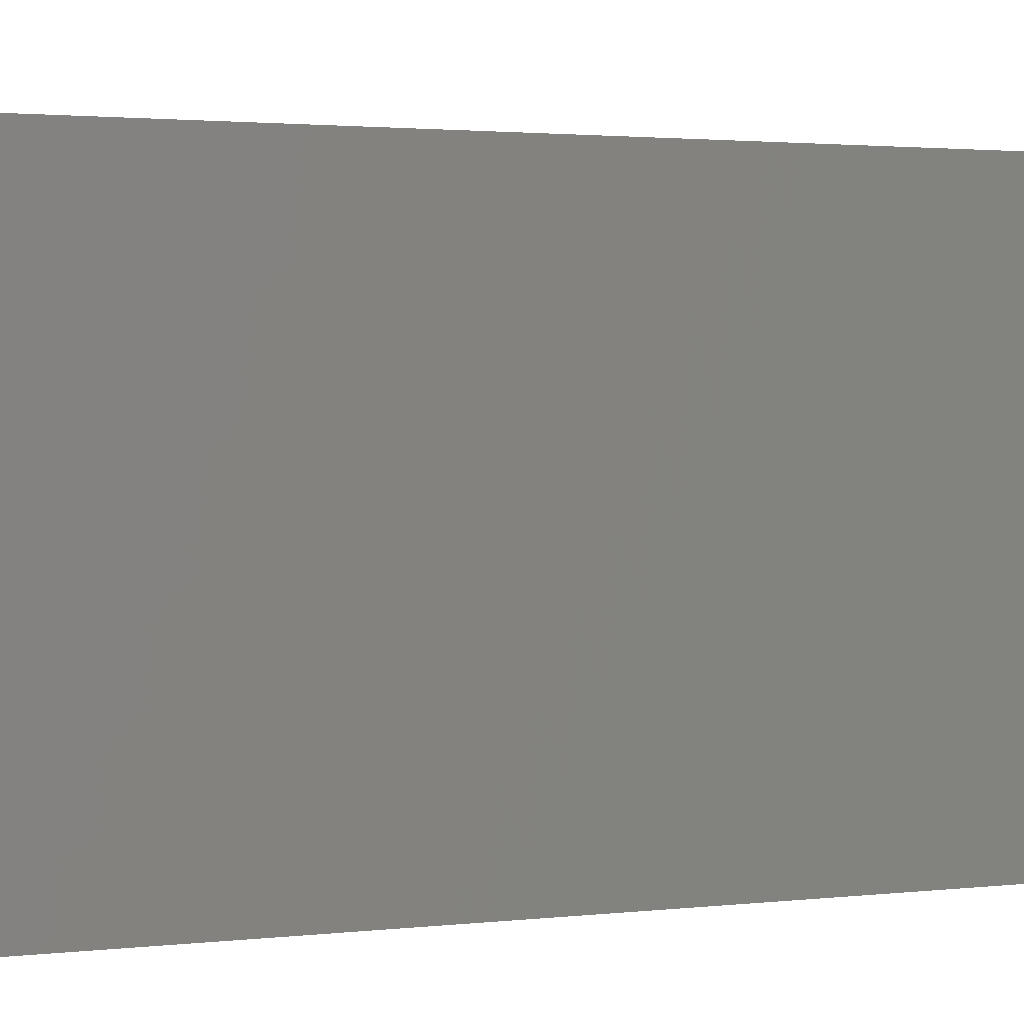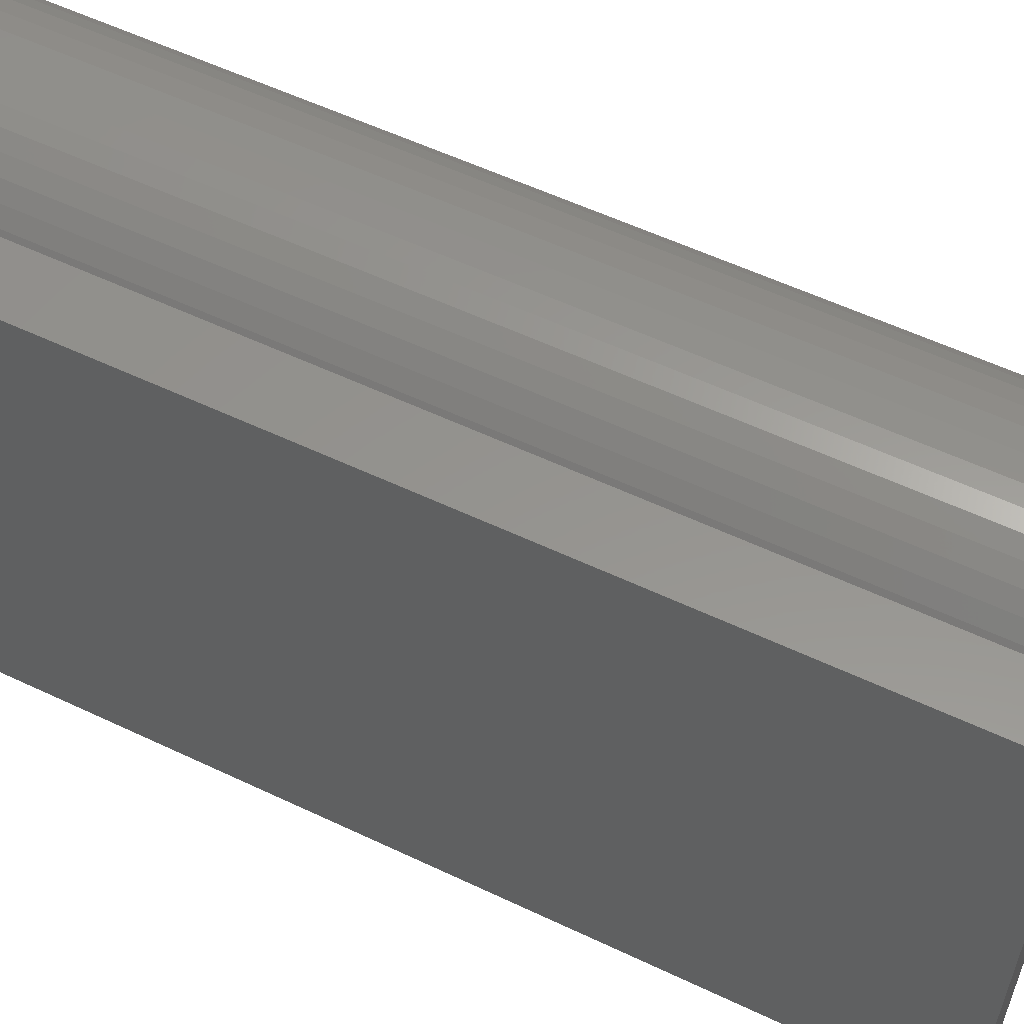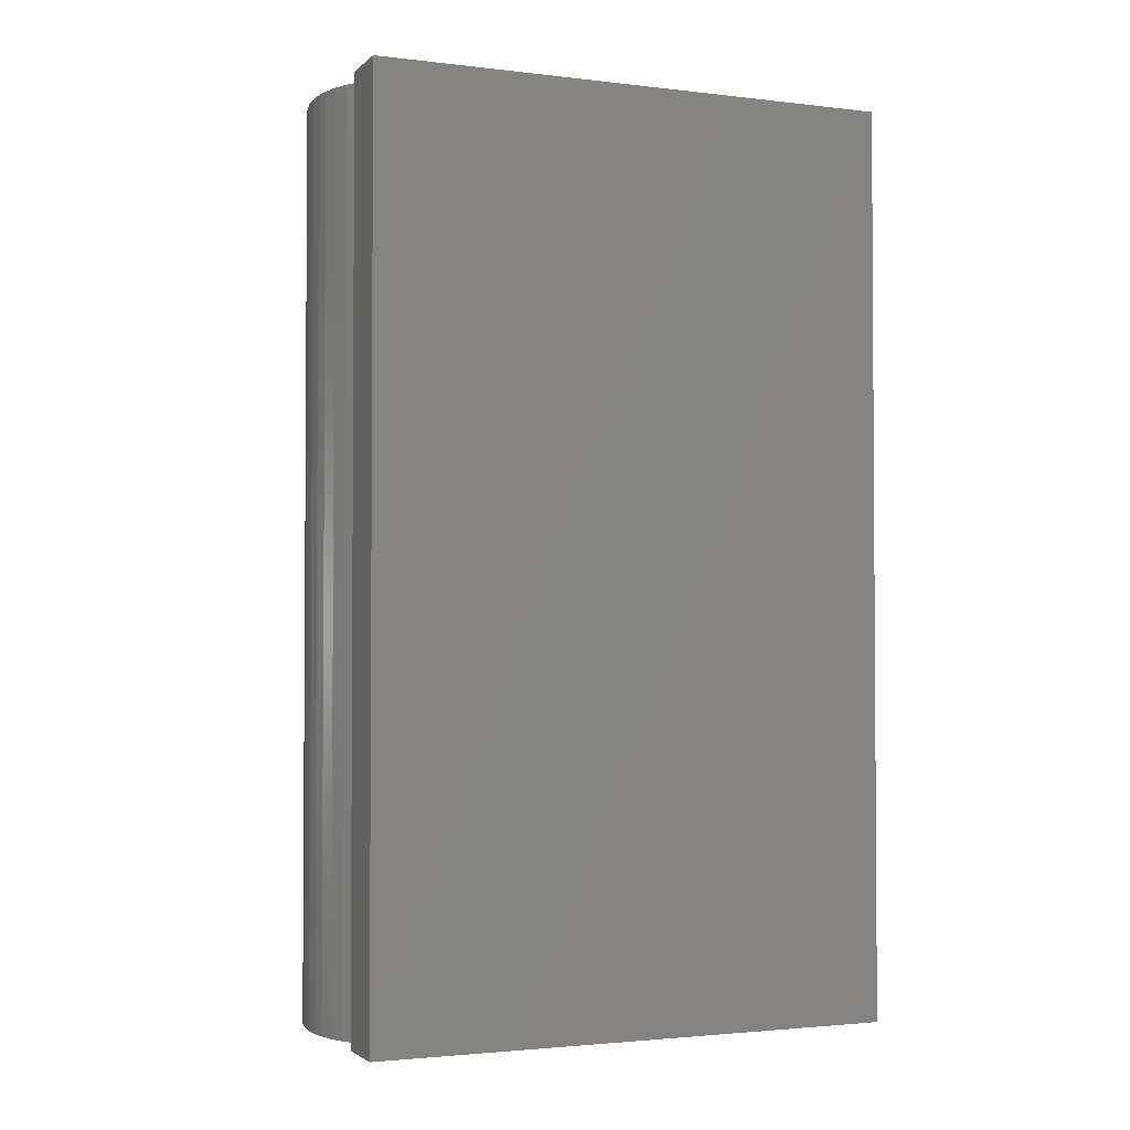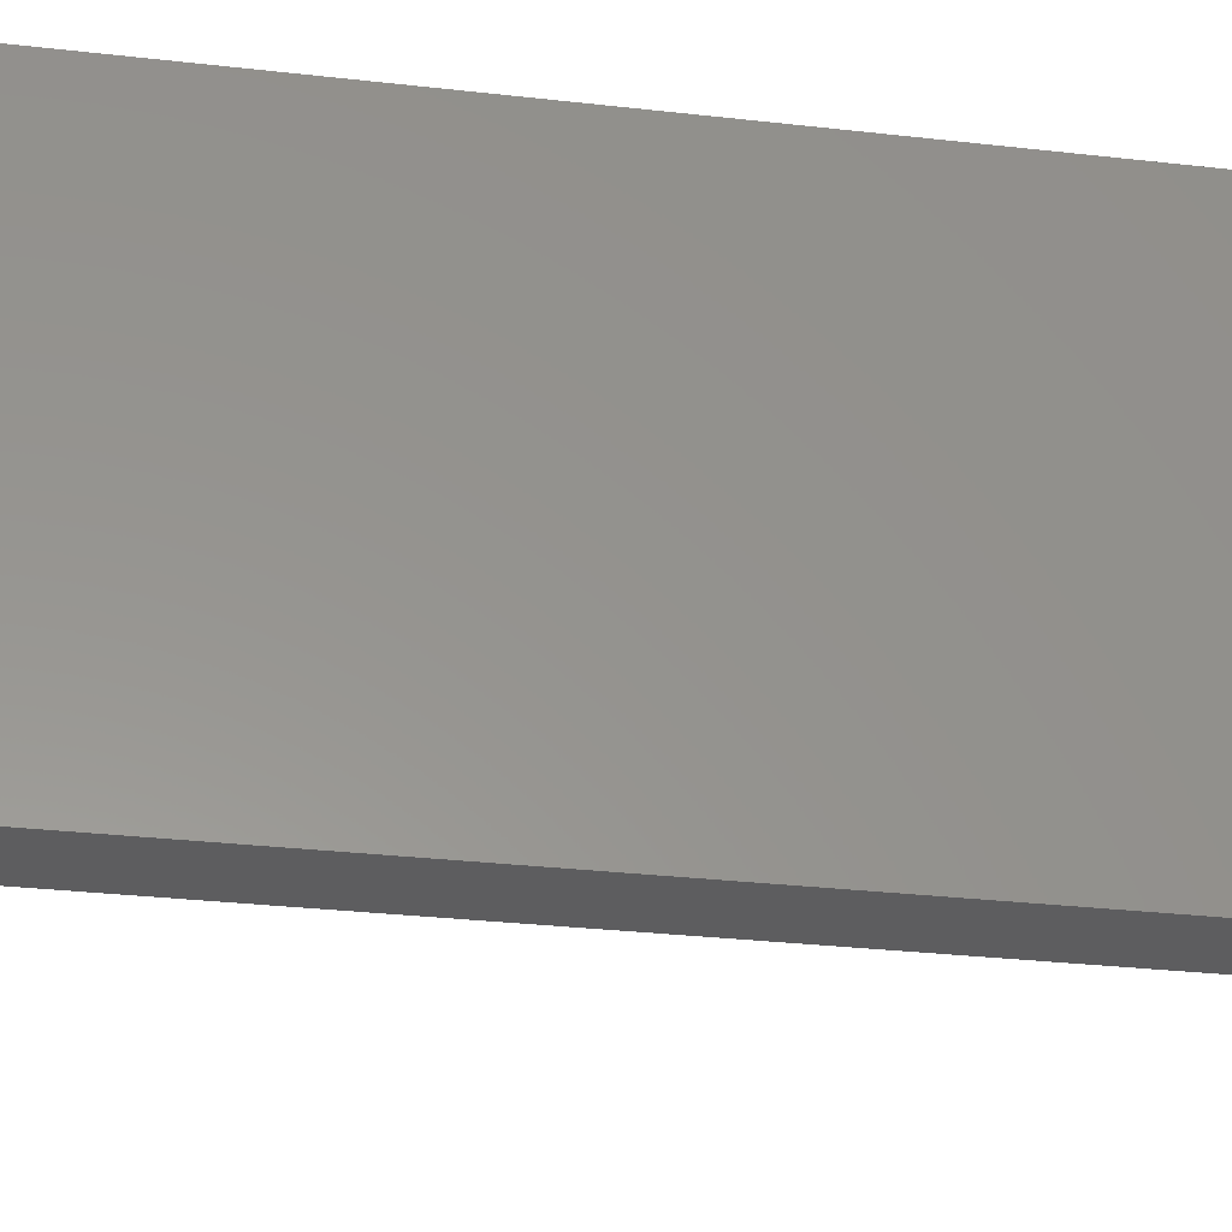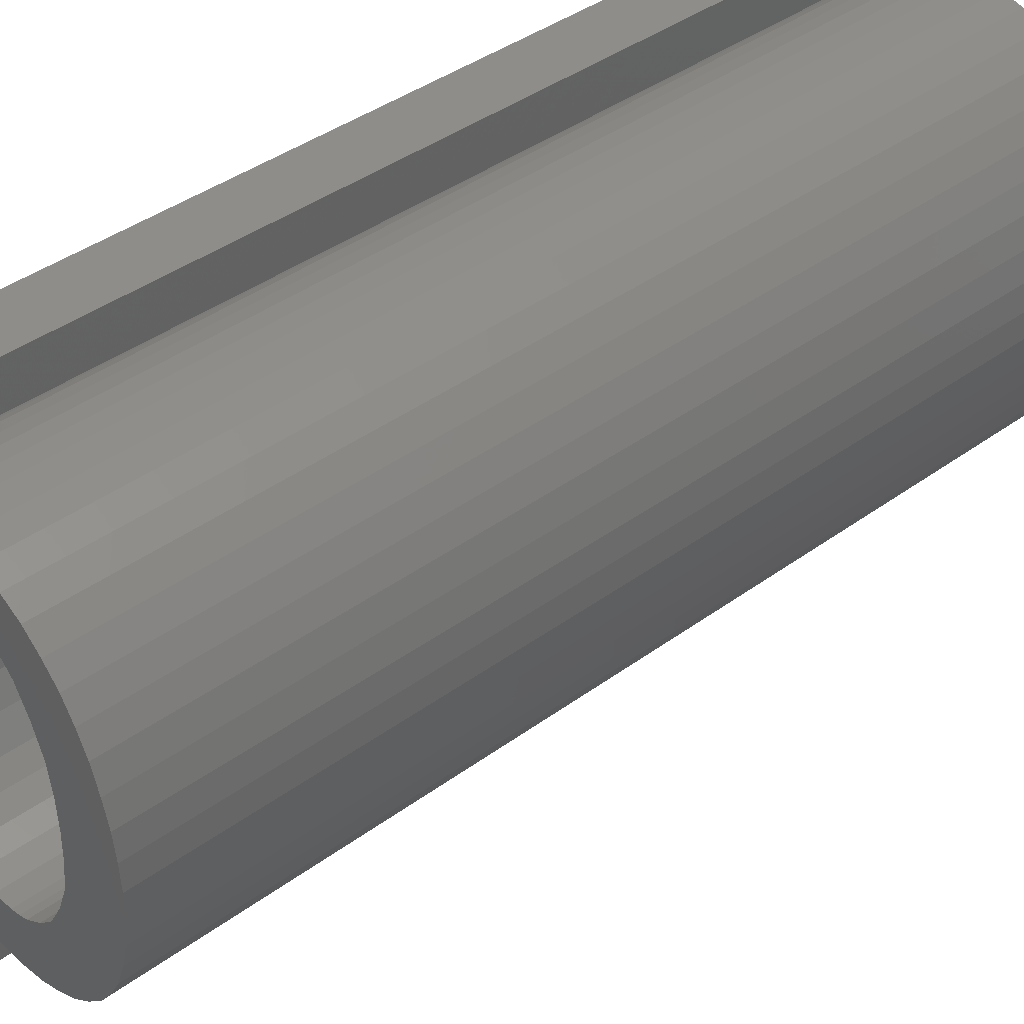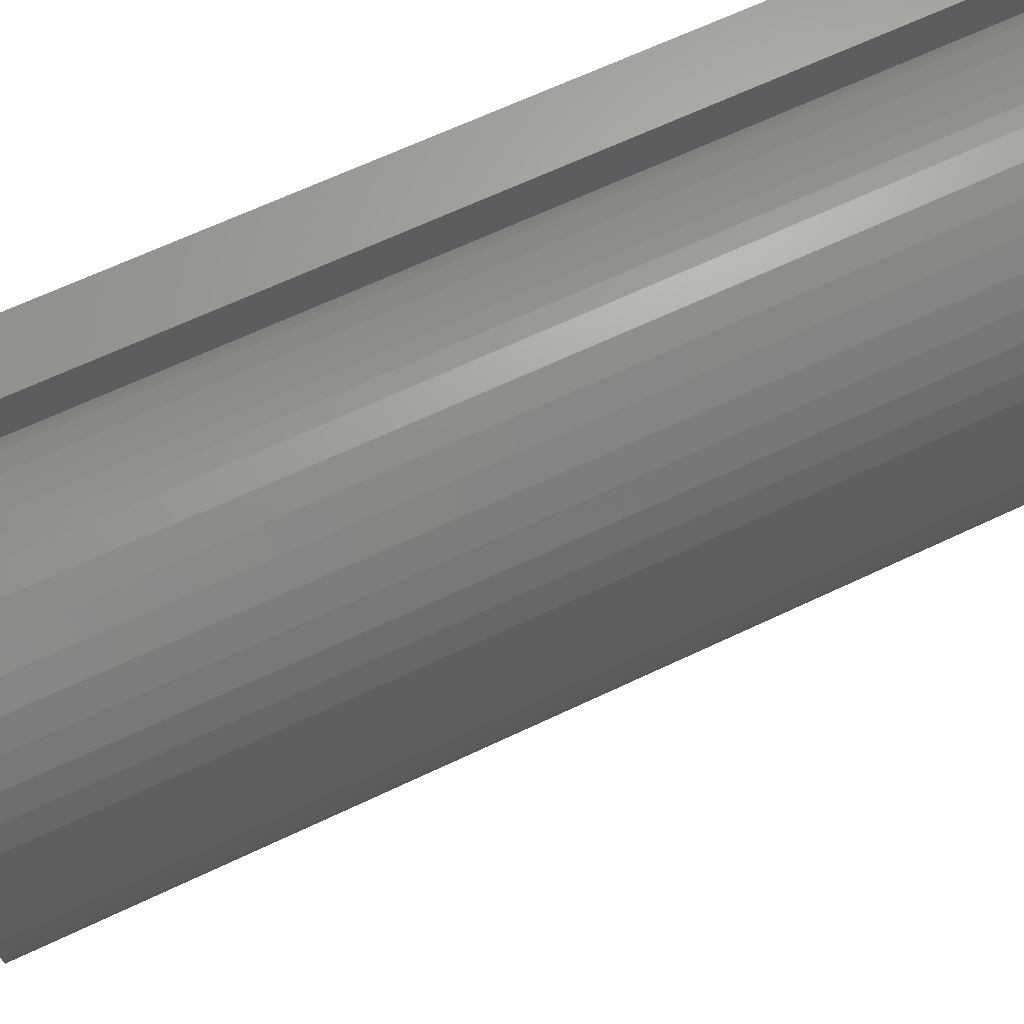
<metadata>
{"format":"stl","ext":"stl","renderer":"f3d","projection":"perspective","resolution":1024,"background":"white","views":[{"elev":2.1,"azim":-112.2,"up":"+Y"},{"elev":56.9,"azim":-63.7,"up":"+Y"},{"elev":-2.3,"azim":-112.6,"up":"+Z"},{"elev":-32.8,"azim":-98.8,"up":"+Y"},{"elev":41.8,"azim":48.8,"up":"+Y"},{"elev":65.2,"azim":64.4,"up":"+Y"}]}
</metadata>
<code>
# stl→obj: 202 verts, 404 faces
v 0.03216 0.01833 0.016
v 0.03216 0.01833 0.01333
v 0.03235 0.01837 0.016
v 0.03216 0.01833 0.01067
v 0.03235 0.01837 0.008
v 0.03216 0.01833 0.008
v 0.03207 0.01831 0.01067
v 0.03207 0.01831 0.008
v 0.03199 0.01827 0.01067
v 0.03199 0.01827 0.008
v 0.03184 0.01816 0.01067
v 0.03184 0.01816 0.008
v 0.03171 0.01803 0.008
v 0.03184 0.01816 0.01333
v 0.03171 0.01803 0.016
v 0.03184 0.01816 0.016
v 0.03199 0.01827 0.01333
v 0.03199 0.01827 0.016
v 0.03207 0.01831 0.01333
v 0.03207 0.01831 0.016
v 0.03284 0.01818 0.016
v 0.03284 0.01818 0.01333
v 0.03298 0.01805 0.016
v 0.03284 0.01818 0.01067
v 0.03298 0.01805 0.008
v 0.03284 0.01818 0.008
v 0.0327 0.01828 0.01067
v 0.0327 0.01828 0.008
v 0.03262 0.01831 0.01067
v 0.03262 0.01831 0.008
v 0.03253 0.01834 0.01067
v 0.03253 0.01834 0.008
v 0.03253 0.01834 0.01333
v 0.03253 0.01834 0.016
v 0.03262 0.01831 0.01333
v 0.03262 0.01831 0.016
v 0.0327 0.01828 0.01333
v 0.0327 0.01828 0.016
v 0.03324 0.01709 0.016
v 0.03323 0.01735 0.016
v 0.03324 0.01709 0.008
v 0.03323 0.01735 0.008
v 0.03319 0.0176 0.016
v 0.03319 0.0176 0.008
v 0.0331 0.01783 0.016
v 0.0331 0.01783 0.008
v 0.03297 0.01611 0.016
v 0.0331 0.01634 0.016
v 0.03297 0.01611 0.008
v 0.0331 0.01634 0.008
v 0.03319 0.01658 0.016
v 0.03319 0.01658 0.008
v 0.03323 0.01683 0.016
v 0.03323 0.01683 0.008
v 0.03251 0.01582 0.016
v 0.03251 0.01582 0.01333
v 0.03232 0.01579 0.016
v 0.03251 0.01582 0.01067
v 0.03232 0.01579 0.008
v 0.03251 0.01582 0.008
v 0.0326 0.01584 0.01067
v 0.0326 0.01584 0.008
v 0.03268 0.01587 0.01067
v 0.03268 0.01587 0.008
v 0.03283 0.01598 0.01067
v 0.03283 0.01598 0.008
v 0.03283 0.01598 0.01333
v 0.03283 0.01598 0.016
v 0.03268 0.01587 0.01333
v 0.03268 0.01587 0.016
v 0.0326 0.01584 0.01333
v 0.0326 0.01584 0.016
v 0.03169 0.0161 0.008
v 0.03169 0.0161 0.016
v 0.03183 0.01597 0.012
v 0.03183 0.01597 0.016
v 0.03197 0.01587 0.016
v 0.03197 0.01587 0.012
v 0.03214 0.01582 0.016
v 0.03214 0.01582 0.012
v 0.03214 0.01582 0.008
v 0.03197 0.01587 0.008
v 0.03183 0.01597 0.008
v 0.03143 0.01705 0.016
v 0.03144 0.01679 0.016
v 0.03143 0.01705 0.008
v 0.03144 0.01679 0.008
v 0.03148 0.01655 0.016
v 0.03148 0.01655 0.008
v 0.03157 0.01632 0.016
v 0.03157 0.01632 0.008
v 0.03158 0.0178 0.016
v 0.03158 0.0178 0.008
v 0.03149 0.01756 0.016
v 0.03149 0.01756 0.008
v 0.03145 0.01731 0.016
v 0.03145 0.01731 0.008
v 0.03149 0.01575 0.016
v 0.03149 0.01412 0.016
v 0.03149 0.01575 0.008
v 0.03149 0.01412 0.008
v 0.03186 0.01544 0.008
v 0.03186 0.01544 0.016
v 0.03175 0.01551 0.012
v 0.03175 0.01551 0.016
v 0.03166 0.01558 0.016
v 0.03166 0.01558 0.012
v 0.03157 0.01566 0.016
v 0.03157 0.01566 0.012
v 0.03157 0.01566 0.008
v 0.03166 0.01558 0.008
v 0.03175 0.01551 0.008
v 0.03236 0.01532 0.008
v 0.03236 0.01532 0.016
v 0.03223 0.01533 0.012
v 0.03223 0.01533 0.016
v 0.0321 0.01535 0.016
v 0.0321 0.01535 0.012
v 0.03198 0.01539 0.016
v 0.03198 0.01539 0.012
v 0.03198 0.01539 0.008
v 0.0321 0.01535 0.008
v 0.03223 0.01533 0.008
v 0.0331 0.01554 0.008
v 0.0331 0.01554 0.016
v 0.03292 0.01545 0.012
v 0.03292 0.01545 0.016
v 0.03275 0.01538 0.016
v 0.03275 0.01538 0.012
v 0.03256 0.01534 0.016
v 0.03256 0.01534 0.012
v 0.03256 0.01534 0.008
v 0.03275 0.01538 0.008
v 0.03292 0.01545 0.008
v 0.03363 0.01617 0.016
v 0.03353 0.01599 0.016
v 0.03363 0.01617 0.008
v 0.03353 0.01599 0.008
v 0.03341 0.01582 0.016
v 0.03341 0.01582 0.008
v 0.03326 0.01567 0.016
v 0.03326 0.01567 0.008
v 0.03381 0.01709 0.016
v 0.0338 0.01685 0.016
v 0.03381 0.01709 0.008
v 0.0338 0.01685 0.008
v 0.03377 0.01662 0.016
v 0.03377 0.01662 0.008
v 0.03371 0.01639 0.016
v 0.03371 0.01639 0.008
v 0.03365 0.01797 0.016
v 0.03372 0.01775 0.016
v 0.03365 0.01797 0.008
v 0.03372 0.01775 0.008
v 0.03378 0.01754 0.016
v 0.03378 0.01754 0.008
v 0.0338 0.01732 0.016
v 0.0338 0.01732 0.008
v 0.03316 0.01859 0.016
v 0.03331 0.01846 0.016
v 0.03316 0.01859 0.008
v 0.03331 0.01846 0.008
v 0.03345 0.01832 0.016
v 0.03345 0.01832 0.008
v 0.03356 0.01815 0.016
v 0.03356 0.01815 0.008
v 0.0324 0.01881 0.016
v 0.0326 0.01879 0.016
v 0.0324 0.01881 0.008
v 0.0326 0.01879 0.008
v 0.0328 0.01876 0.016
v 0.0328 0.01876 0.008
v 0.03298 0.01868 0.016
v 0.03298 0.01868 0.008
v 0.03185 0.01868 0.008
v 0.03185 0.01868 0.016
v 0.03198 0.01874 0.012
v 0.03198 0.01874 0.016
v 0.03212 0.01878 0.016
v 0.03212 0.01878 0.012
v 0.03226 0.0188 0.016
v 0.03226 0.0188 0.012
v 0.03226 0.0188 0.008
v 0.03212 0.01878 0.008
v 0.03198 0.01874 0.008
v 0.03144 0.0183 0.008
v 0.03144 0.0183 0.016
v 0.03152 0.01841 0.012
v 0.03152 0.01841 0.016
v 0.03162 0.01851 0.016
v 0.03162 0.01851 0.012
v 0.03173 0.0186 0.016
v 0.03173 0.0186 0.012
v 0.03173 0.0186 0.008
v 0.03162 0.01851 0.008
v 0.03152 0.01841 0.008
v 0.03144 0.01873 0.016
v 0.03144 0.01873 0.008
v 0.03092 0.01873 0.016
v 0.03092 0.01873 0.008
v 0.03092 0.01412 0.016
v 0.03092 0.01412 0.008
f 1 2 3
f 3 2 4
f 3 4 5
f 5 4 6
f 6 4 7
f 6 7 8
f 8 7 9
f 8 9 10
f 10 9 11
f 10 11 12
f 12 11 13
f 13 11 14
f 13 14 15
f 15 14 16
f 16 14 17
f 16 17 18
f 18 17 19
f 18 19 20
f 20 19 2
f 20 2 1
f 11 9 14
f 14 9 17
f 4 2 19
f 9 7 17
f 17 7 19
f 7 4 19
f 21 22 23
f 23 22 24
f 23 24 25
f 25 24 26
f 26 24 27
f 26 27 28
f 28 27 29
f 28 29 30
f 30 29 31
f 30 31 32
f 32 31 5
f 5 31 33
f 5 33 3
f 3 33 34
f 34 33 35
f 34 35 36
f 36 35 37
f 36 37 38
f 38 37 22
f 38 22 21
f 31 29 33
f 33 29 35
f 24 22 37
f 29 27 35
f 35 27 37
f 27 24 37
f 39 40 41
f 41 40 42
f 42 40 43
f 42 43 44
f 44 43 45
f 44 45 46
f 46 45 23
f 46 23 25
f 47 48 49
f 49 48 50
f 50 48 51
f 50 51 52
f 52 51 53
f 52 53 54
f 54 53 39
f 54 39 41
f 55 56 57
f 57 56 58
f 57 58 59
f 59 58 60
f 60 58 61
f 60 61 62
f 62 61 63
f 62 63 64
f 64 63 65
f 64 65 66
f 66 65 49
f 49 65 67
f 49 67 47
f 47 67 68
f 68 67 69
f 68 69 70
f 70 69 71
f 70 71 72
f 72 71 56
f 72 56 55
f 65 63 67
f 67 63 69
f 58 56 71
f 63 61 69
f 69 61 71
f 61 58 71
f 73 74 75
f 75 74 76
f 75 76 77
f 75 77 78
f 78 77 79
f 78 79 80
f 80 79 57
f 80 57 59
f 59 81 80
f 80 81 82
f 80 82 78
f 78 82 83
f 78 83 75
f 75 83 73
f 84 85 86
f 86 85 87
f 87 85 88
f 87 88 89
f 89 88 90
f 89 90 91
f 91 90 74
f 91 74 73
f 15 92 13
f 13 92 93
f 93 92 94
f 93 94 95
f 95 94 96
f 95 96 97
f 97 96 84
f 97 84 86
f 98 99 100
f 100 99 101
f 102 103 104
f 104 103 105
f 104 105 106
f 104 106 107
f 107 106 108
f 107 108 109
f 109 108 98
f 109 98 100
f 100 110 109
f 109 110 111
f 109 111 107
f 107 111 112
f 107 112 104
f 104 112 102
f 113 114 115
f 115 114 116
f 115 116 117
f 115 117 118
f 118 117 119
f 118 119 120
f 120 119 103
f 120 103 102
f 102 121 120
f 120 121 122
f 120 122 118
f 118 122 123
f 118 123 115
f 115 123 113
f 124 125 126
f 126 125 127
f 126 127 128
f 126 128 129
f 129 128 130
f 129 130 131
f 131 130 114
f 131 114 113
f 113 132 131
f 131 132 133
f 131 133 129
f 129 133 134
f 129 134 126
f 126 134 124
f 135 136 137
f 137 136 138
f 138 136 139
f 138 139 140
f 140 139 141
f 140 141 142
f 142 141 125
f 142 125 124
f 143 144 145
f 145 144 146
f 146 144 147
f 146 147 148
f 148 147 149
f 148 149 150
f 150 149 135
f 150 135 137
f 151 152 153
f 153 152 154
f 154 152 155
f 154 155 156
f 156 155 157
f 156 157 158
f 158 157 143
f 158 143 145
f 159 160 161
f 161 160 162
f 162 160 163
f 162 163 164
f 164 163 165
f 164 165 166
f 166 165 151
f 166 151 153
f 167 168 169
f 169 168 170
f 170 168 171
f 170 171 172
f 172 171 173
f 172 173 174
f 174 173 159
f 174 159 161
f 175 176 177
f 177 176 178
f 177 178 179
f 177 179 180
f 180 179 181
f 180 181 182
f 182 181 167
f 182 167 169
f 169 183 182
f 182 183 184
f 182 184 180
f 180 184 185
f 180 185 177
f 177 185 175
f 186 187 188
f 188 187 189
f 188 189 190
f 188 190 191
f 191 190 192
f 191 192 193
f 193 192 176
f 193 176 175
f 175 194 193
f 193 194 195
f 193 195 191
f 191 195 196
f 191 196 188
f 188 196 186
f 197 187 198
f 198 187 186
f 199 197 200
f 200 197 198
f 201 199 202
f 202 199 200
f 99 201 101
f 101 201 202
f 99 98 201
f 201 98 85
f 201 85 199
f 199 85 84
f 199 84 96
f 108 74 98
f 98 74 90
f 98 90 88
f 74 108 76
f 76 108 106
f 76 106 105
f 76 105 77
f 77 105 103
f 77 103 119
f 77 119 79
f 79 119 117
f 79 117 116
f 79 116 57
f 57 116 114
f 57 114 55
f 55 114 130
f 55 130 72
f 72 130 128
f 72 128 70
f 70 128 127
f 70 127 68
f 68 127 125
f 68 125 47
f 47 125 141
f 47 141 48
f 48 141 139
f 48 139 136
f 48 136 51
f 51 136 135
f 51 135 149
f 51 149 53
f 53 149 147
f 53 147 144
f 53 144 39
f 39 144 143
f 39 143 157
f 39 157 40
f 40 157 155
f 40 155 152
f 40 152 43
f 43 152 151
f 43 151 165
f 43 165 45
f 45 165 163
f 45 163 160
f 45 160 23
f 23 160 159
f 23 159 21
f 21 159 173
f 21 173 171
f 168 36 171
f 171 36 38
f 171 38 21
f 36 168 34
f 34 168 167
f 34 167 3
f 3 167 181
f 3 181 1
f 1 181 179
f 1 179 20
f 20 179 178
f 20 178 18
f 18 178 176
f 18 176 16
f 16 176 192
f 16 192 190
f 16 190 15
f 15 190 189
f 15 189 187
f 197 199 187
f 187 199 94
f 187 94 92
f 96 94 199
f 92 15 187
f 88 85 98
f 101 202 100
f 100 202 87
f 100 87 89
f 202 200 87
f 87 200 86
f 86 200 97
f 97 200 95
f 95 200 186
f 95 186 93
f 93 186 13
f 13 186 196
f 13 196 195
f 200 198 186
f 13 195 12
f 12 195 194
f 12 194 175
f 12 175 10
f 10 175 185
f 10 185 8
f 8 185 184
f 8 184 6
f 6 184 183
f 6 183 5
f 5 183 169
f 5 169 32
f 32 169 170
f 32 170 30
f 30 170 172
f 30 172 28
f 28 172 26
f 26 172 174
f 26 174 161
f 26 161 25
f 25 161 162
f 25 162 46
f 46 162 164
f 46 164 166
f 46 166 44
f 44 166 153
f 44 153 154
f 44 154 42
f 42 154 156
f 42 156 158
f 42 158 41
f 41 158 145
f 41 145 146
f 41 146 54
f 54 146 148
f 54 148 150
f 54 150 52
f 52 150 137
f 52 137 138
f 52 138 50
f 50 138 140
f 50 140 142
f 50 142 49
f 49 142 124
f 49 124 66
f 66 124 134
f 66 134 64
f 64 134 133
f 64 133 62
f 62 133 132
f 62 132 60
f 60 132 113
f 60 113 59
f 59 113 123
f 59 123 81
f 81 123 122
f 81 122 121
f 81 121 82
f 82 121 102
f 82 102 112
f 82 112 83
f 83 112 111
f 83 111 110
f 83 110 73
f 73 110 100
f 73 100 91
f 91 100 89

</code>
